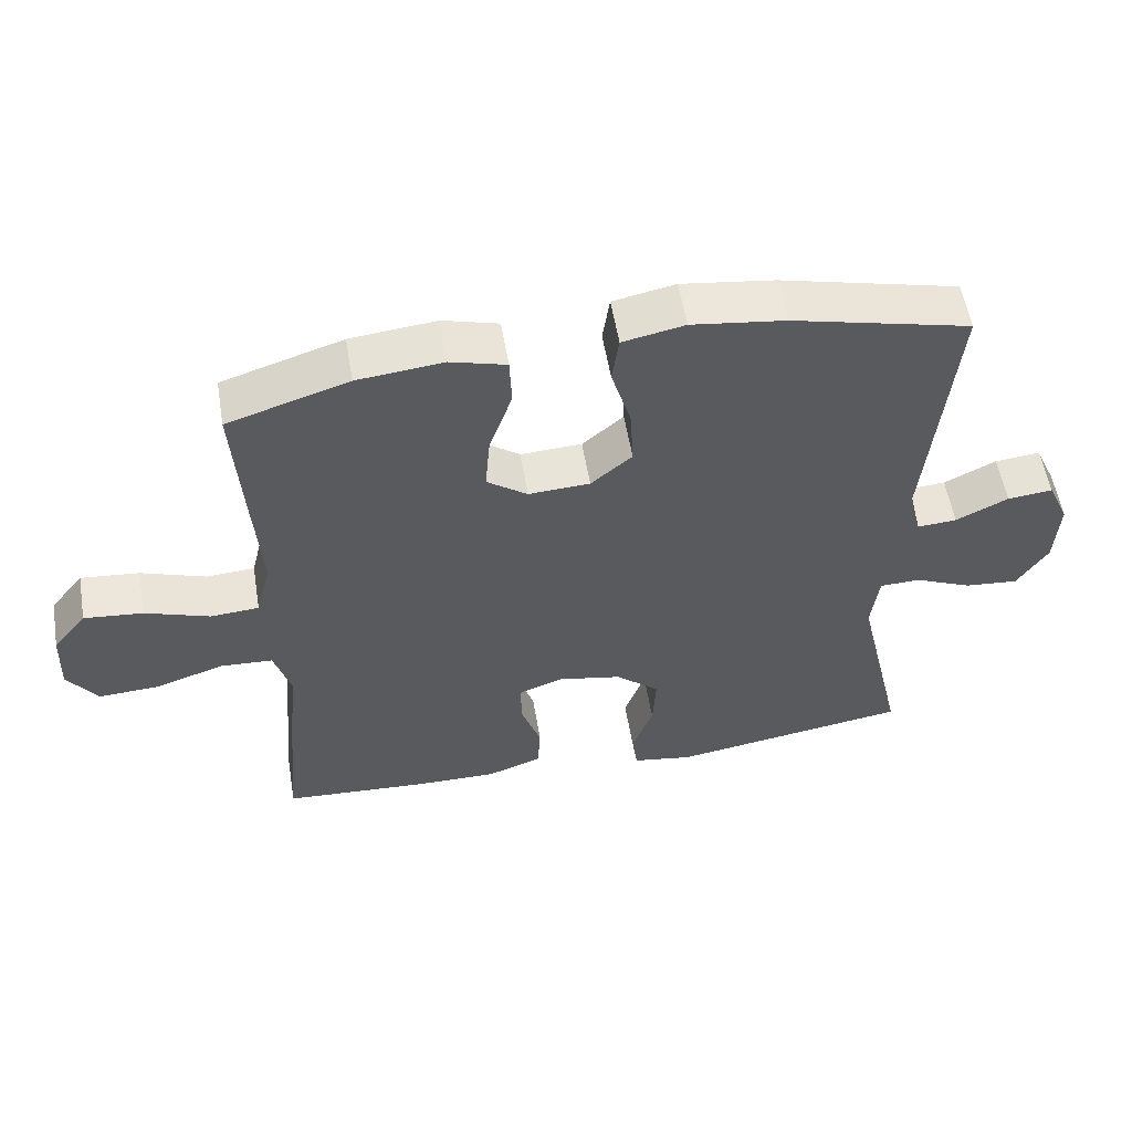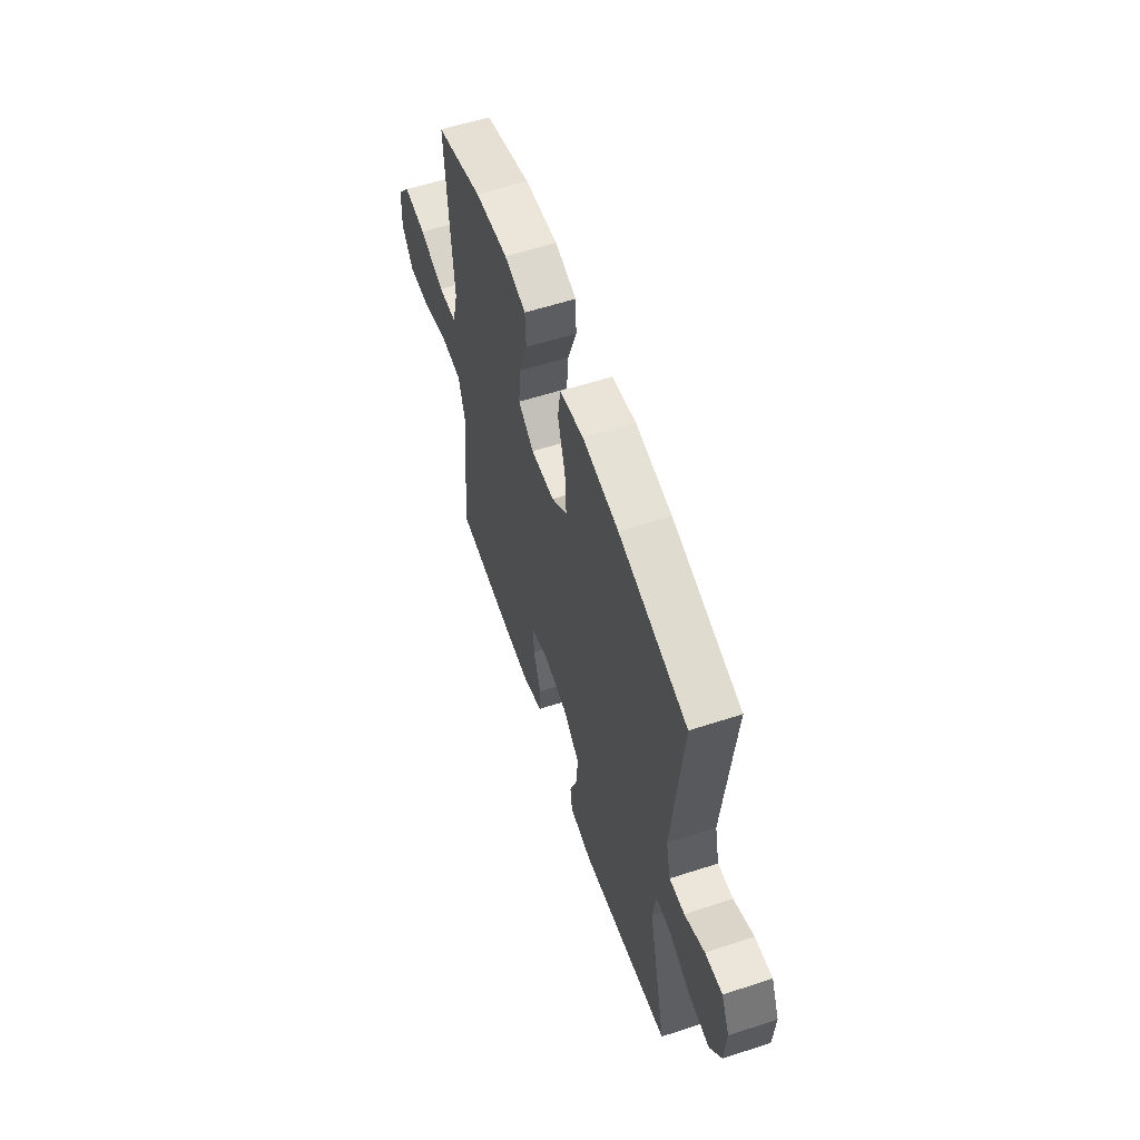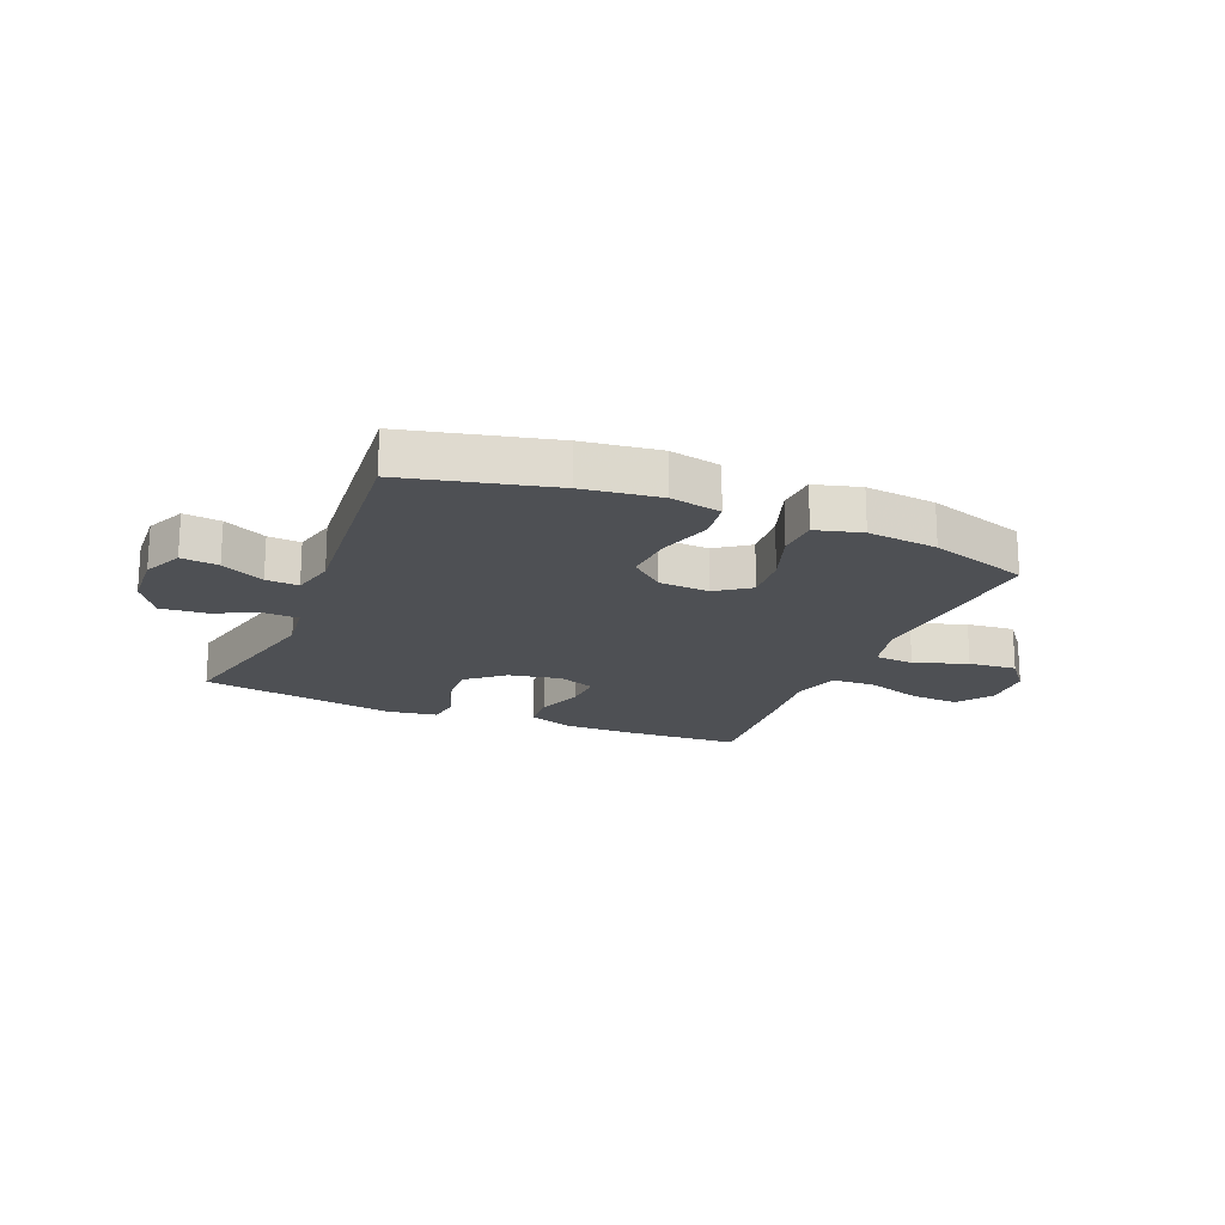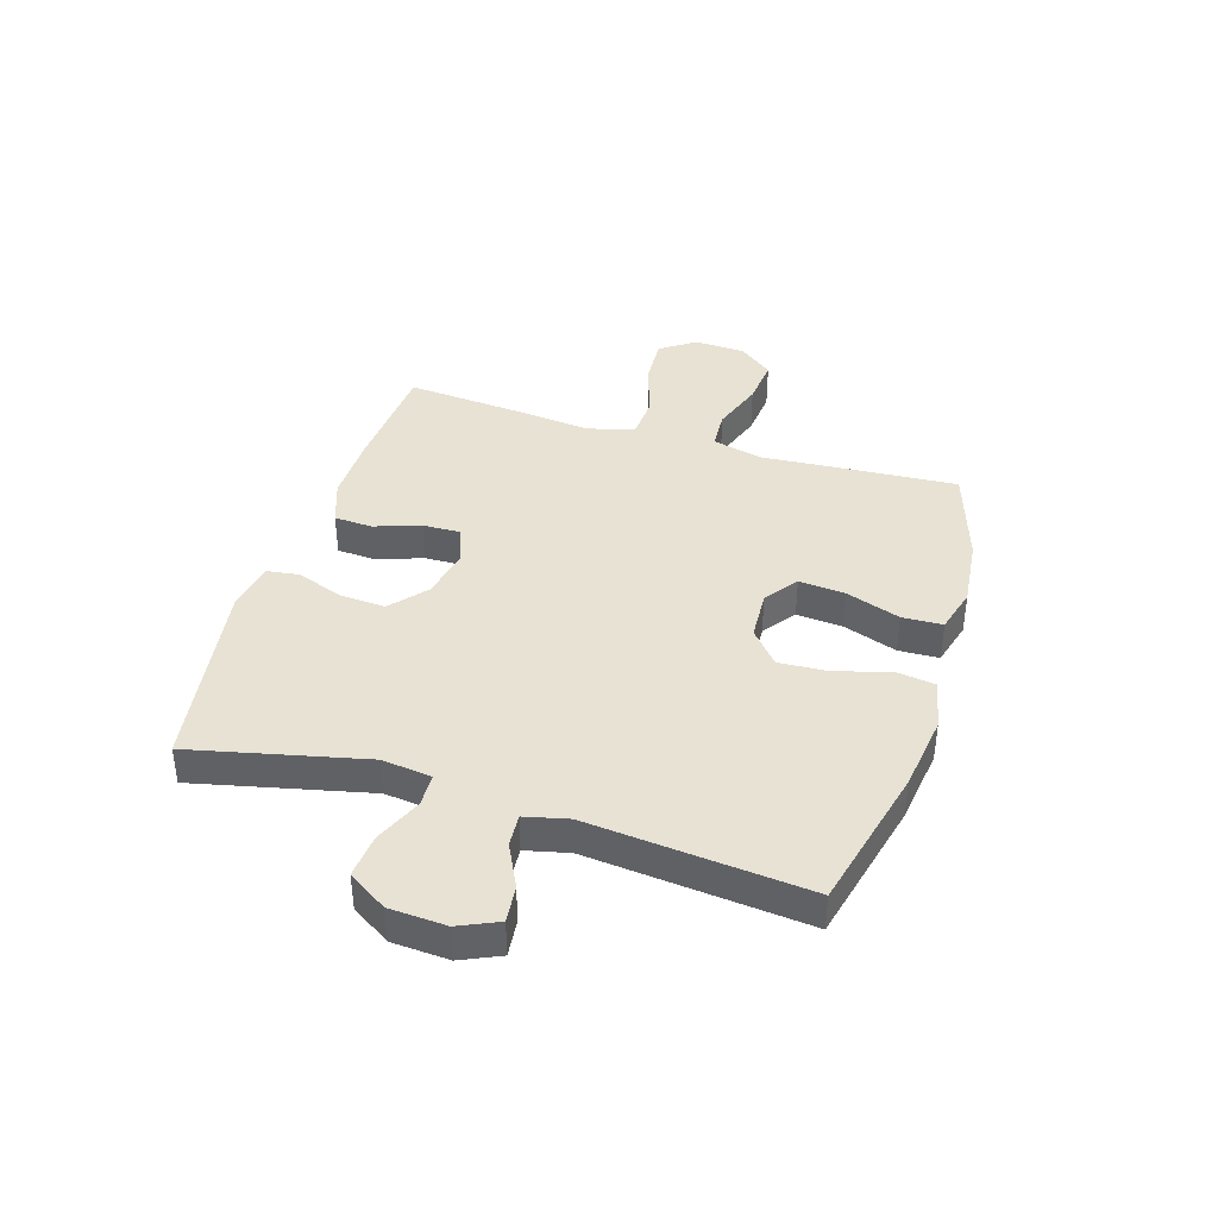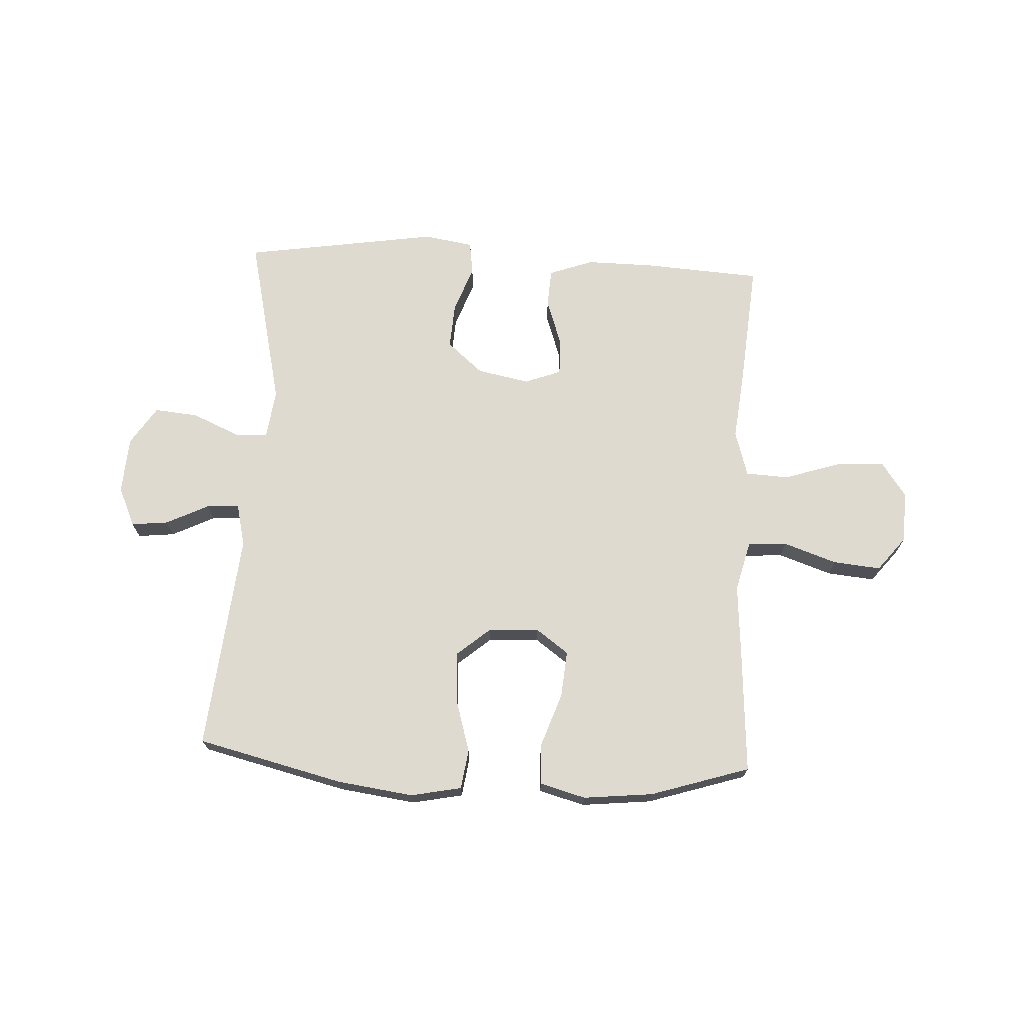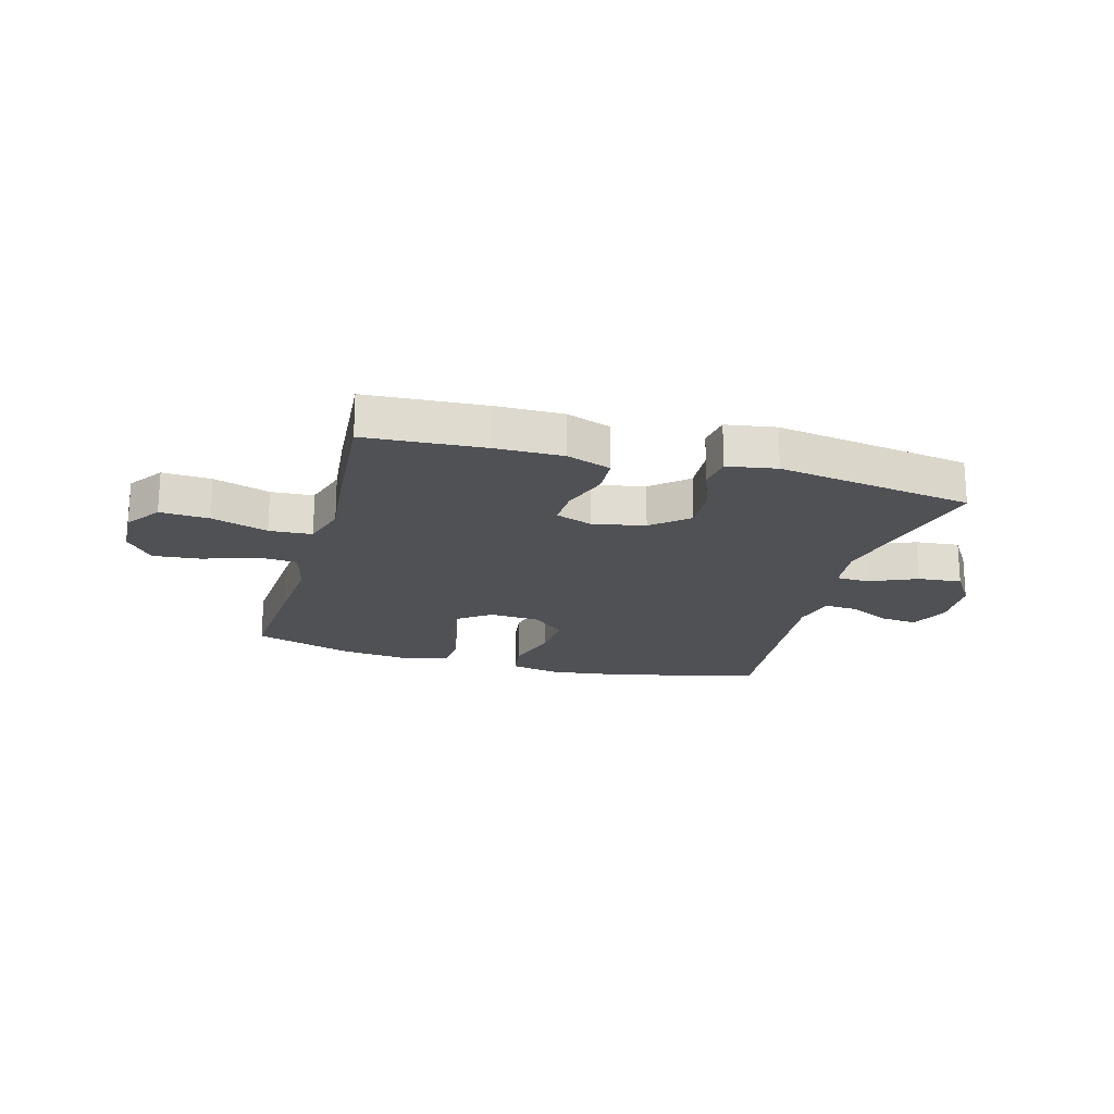
<metadata>
{"format":"obj","ext":"obj","renderer":"f3d","projection":"perspective","resolution":1024,"background":"white","views":[{"elev":55.8,"azim":170.5,"up":"+Z"},{"elev":58.3,"azim":-108.7,"up":"+Z"},{"elev":-19.0,"azim":-22.7,"up":"+Y"},{"elev":39.8,"azim":-72.8,"up":"+Y"},{"elev":70.6,"azim":3.0,"up":"+Y"},{"elev":-20.1,"azim":164.5,"up":"+Y"}]}
</metadata>
<code>
v -0.5 0.07 -0.5
v -0.43 0.07 -0.195
v -0.441 0.07 -0.108
v -0.499 0.07 -0.106
v -0.582 0.07 -0.142
v -0.659 0.07 -0.149
v -0.703 0.07 -0.081
v -0.709 0.07 0.019
v -0.678 0.07 0.088
v -0.613 0.07 0.081
v -0.538 0.07 0.044
v -0.481 0.07 0.04
v -0.463 0.07 0.116
v -0.5 0.07 0.5
v -0.244 0.07 0.562
v -0.11 0.07 0.58
v -0.021 0.07 0.562
v -0.011 0.07 0.493
v -0.039 0.07 0.398
v -0.044 0.07 0.311
v 0.015 0.07 0.261
v 0.103 0.07 0.256
v 0.161 0.07 0.298
v 0.154 0.07 0.38
v 0.121 0.07 0.475
v 0.124 0.07 0.546
v 0.204 0.07 0.568
v 0.327 0.07 0.555
v 0.5 0.07 0.5
v 0.486 0.07 0.288
v 0.476 0.07 0.155
v 0.498 0.07 0.067
v 0.567 0.07 0.062
v 0.66 0.07 0.094
v 0.744 0.07 0.102
v 0.792 0.07 0.042
v 0.796 0.07 -0.049
v 0.753 0.07 -0.11
v 0.667 0.07 -0.105
v 0.568 0.07 -0.073
v 0.493 0.07 -0.077
v 0.469 0.07 -0.158
v 0.482 0.07 -0.282
v 0.5 0.07 -0.5
v 0.293 0.07 -0.513
v 0.174 0.07 -0.514
v 0.096 0.07 -0.486
v 0.092 0.07 -0.419
v 0.12 0.07 -0.337
v 0.122 0.07 -0.271
v 0.058 0.07 -0.247
v -0.034 0.07 -0.265
v -0.097 0.07 -0.319
v -0.092 0.07 -0.399
v -0.062 0.07 -0.482
v -0.07 0.07 -0.54
v -0.157 0.07 -0.554
v -0.5 0 -0.5
v -0.43 0 -0.195
v -0.441 0 -0.108
v -0.499 0 -0.106
v -0.582 0 -0.142
v -0.659 0 -0.149
v -0.703 0 -0.081
v -0.709 0 0.019
v -0.678 0 0.088
v -0.613 0 0.081
v -0.538 0 0.044
v -0.481 0 0.04
v -0.463 0 0.116
v -0.5 0 0.5
v -0.244 0 0.562
v -0.11 0 0.58
v -0.021 0 0.562
v -0.011 0 0.493
v -0.039 0 0.398
v -0.044 0 0.311
v 0.015 0 0.261
v 0.103 0 0.256
v 0.161 0 0.298
v 0.154 0 0.38
v 0.121 0 0.475
v 0.124 0 0.546
v 0.204 0 0.568
v 0.327 0 0.555
v 0.5 0 0.5
v 0.486 0 0.288
v 0.476 0 0.155
v 0.498 0 0.067
v 0.567 0 0.062
v 0.66 0 0.094
v 0.744 0 0.102
v 0.792 0 0.042
v 0.796 0 -0.049
v 0.753 0 -0.11
v 0.667 0 -0.105
v 0.568 0 -0.073
v 0.493 0 -0.077
v 0.469 0 -0.158
v 0.482 0 -0.282
v 0.5 0 -0.5
v 0.293 0 -0.513
v 0.174 0 -0.514
v 0.096 0 -0.486
v 0.092 0 -0.419
v 0.12 0 -0.337
v 0.122 0 -0.271
v 0.058 0 -0.247
v -0.034 0 -0.265
v -0.097 0 -0.319
v -0.092 0 -0.399
v -0.062 0 -0.482
v -0.07 0 -0.54
v -0.157 0 -0.554
f 57 1 2
f 56 57 2
f 55 56 2
f 54 55 2
f 53 54 2 3
f 52 53 3
f 51 52 3
f 47 48 49
f 46 47 49
f 45 46 49
f 44 45 49
f 43 44 49
f 42 43 49
f 41 42 49 50
f 38 39 40
f 37 38 40
f 36 37 40
f 35 36 40
f 34 35 40
f 33 34 40
f 32 33 40 41
f 41 50 51
f 32 41 51
f 31 32 51
f 29 30 31
f 28 29 31
f 27 28 31
f 26 27 31
f 25 26 31
f 24 25 31
f 17 18 19
f 16 17 19
f 15 16 19
f 14 15 19
f 13 14 19
f 12 13 19 20
f 9 10 11
f 8 9 11
f 7 8 11
f 6 7 11
f 5 6 11
f 4 5 11
f 3 4 11 12
f 12 20 21
f 3 12 21
f 51 3 21
f 23 24 31
f 22 23 31 51
f 21 22 51
f 59 58 114
f 59 114 113
f 59 113 112
f 59 112 111
f 60 59 111 110
f 60 110 109
f 60 109 108
f 106 105 104
f 106 104 103
f 106 103 102
f 106 102 101
f 106 101 100
f 106 100 99
f 107 106 99 98
f 97 96 95
f 97 95 94
f 97 94 93
f 97 93 92
f 97 92 91
f 97 91 90
f 98 97 90 89
f 108 107 98
f 108 98 89
f 108 89 88
f 88 87 86
f 88 86 85
f 88 85 84
f 88 84 83
f 88 83 82
f 88 82 81
f 76 75 74
f 76 74 73
f 76 73 72
f 76 72 71
f 76 71 70
f 77 76 70 69
f 68 67 66
f 68 66 65
f 68 65 64
f 68 64 63
f 68 63 62
f 68 62 61
f 69 68 61 60
f 78 77 69
f 78 69 60
f 78 60 108
f 88 81 80
f 108 88 80 79
f 108 79 78
f 1 58 59 2
f 2 59 60 3
f 3 60 61 4
f 4 61 62 5
f 5 62 63 6
f 6 63 64 7
f 7 64 65 8
f 8 65 66 9
f 9 66 67 10
f 10 67 68 11
f 11 68 69 12
f 12 69 70 13
f 13 70 71 14
f 14 71 72 15
f 15 72 73 16
f 16 73 74 17
f 17 74 75 18
f 18 75 76 19
f 19 76 77 20
f 20 77 78 21
f 21 78 79 22
f 22 79 80 23
f 23 80 81 24
f 24 81 82 25
f 25 82 83 26
f 26 83 84 27
f 27 84 85 28
f 28 85 86 29
f 29 86 87 30
f 30 87 88 31
f 31 88 89 32
f 32 89 90 33
f 33 90 91 34
f 34 91 92 35
f 35 92 93 36
f 36 93 94 37
f 37 94 95 38
f 38 95 96 39
f 39 96 97 40
f 40 97 98 41
f 41 98 99 42
f 42 99 100 43
f 43 100 101 44
f 44 101 102 45
f 45 102 103 46
f 46 103 104 47
f 47 104 105 48
f 48 105 106 49
f 49 106 107 50
f 50 107 108 51
f 51 108 109 52
f 52 109 110 53
f 53 110 111 54
f 54 111 112 55
f 55 112 113 56
f 56 113 114 57
f 57 114 58 1

</code>
